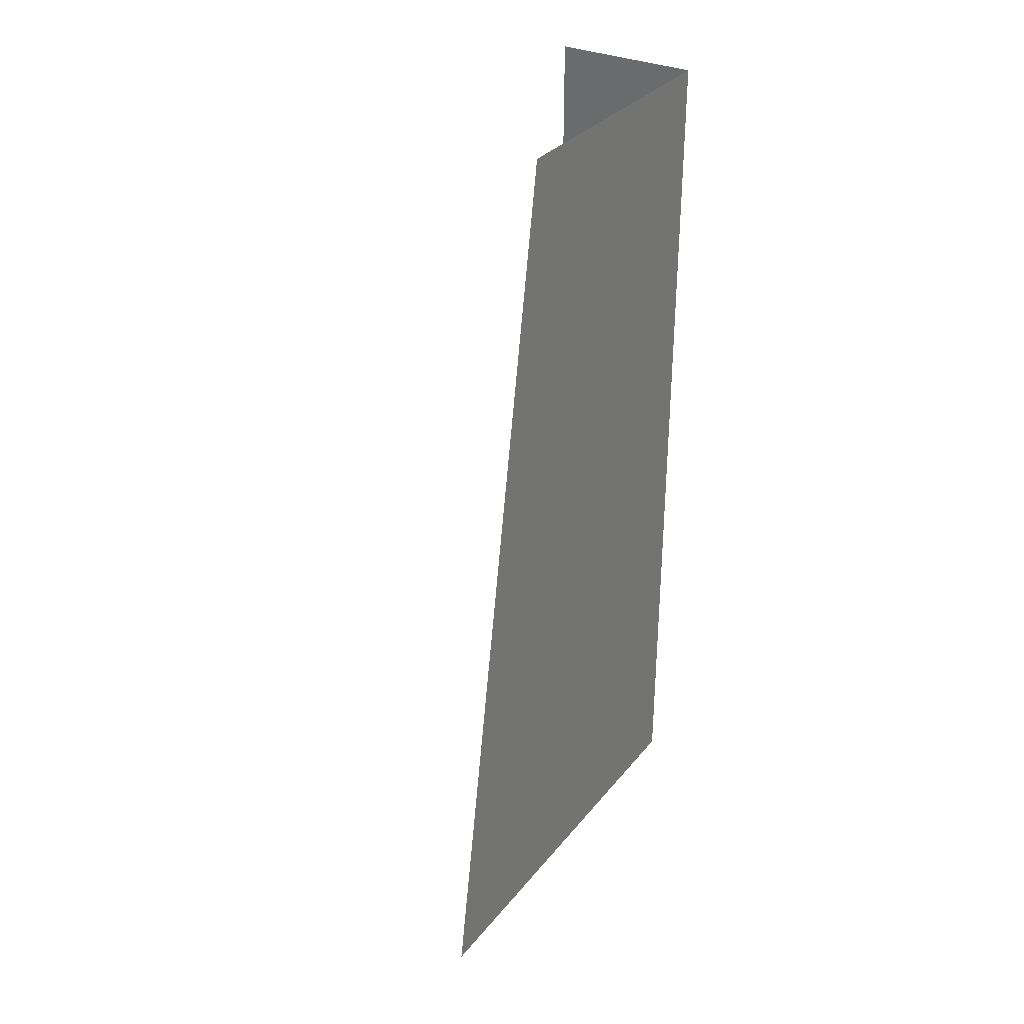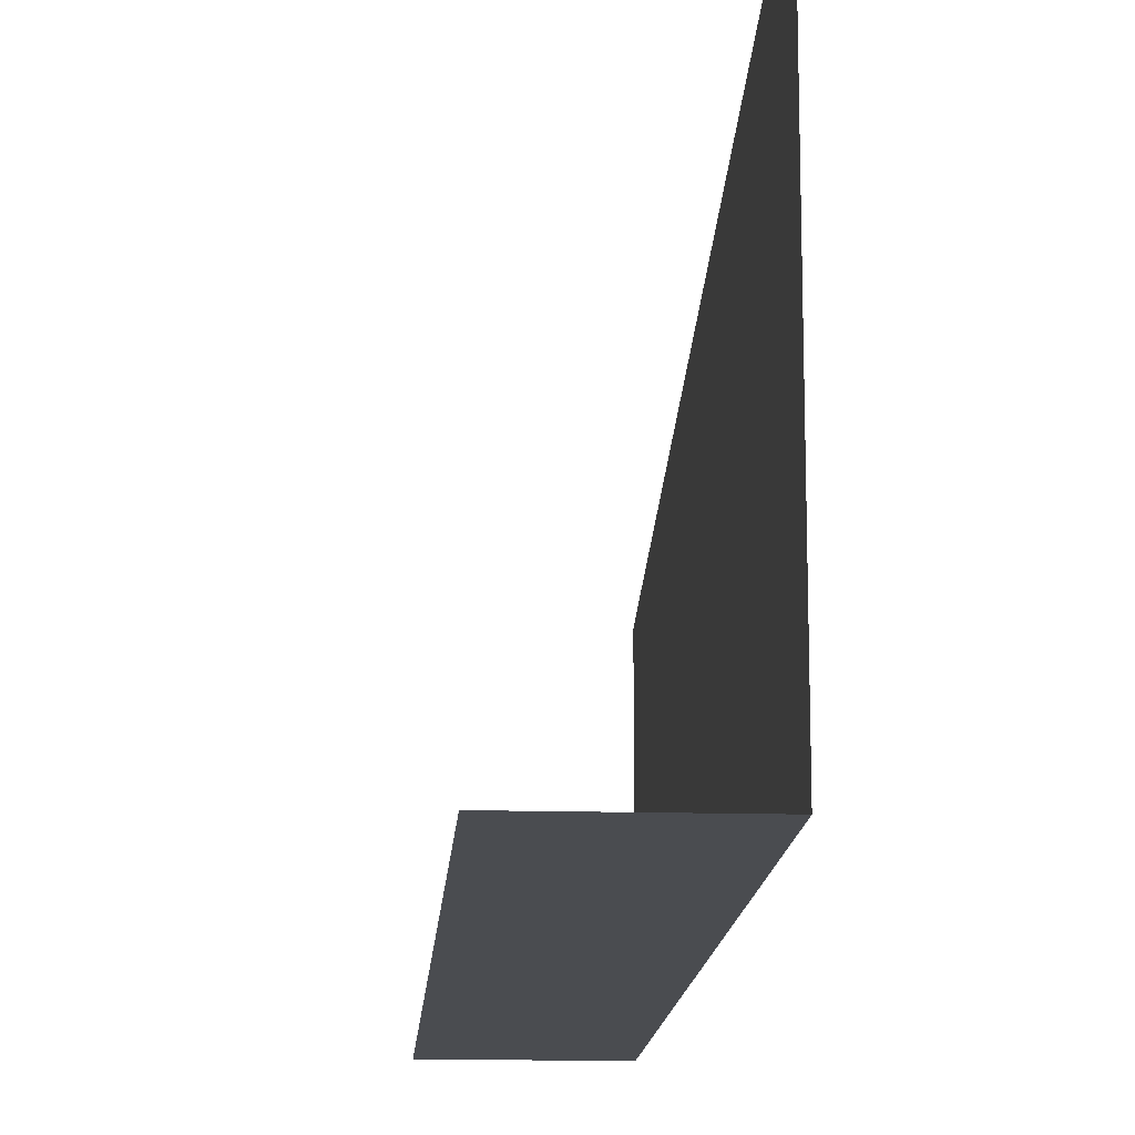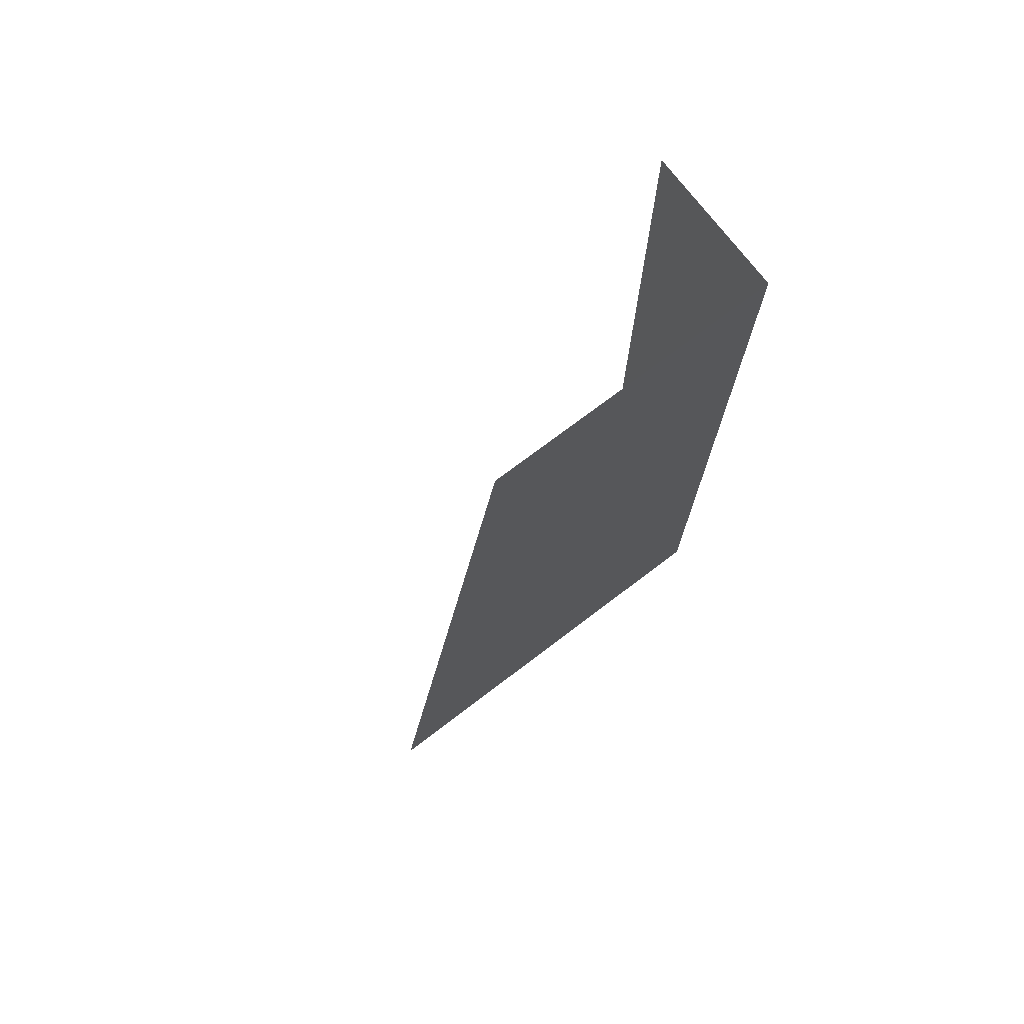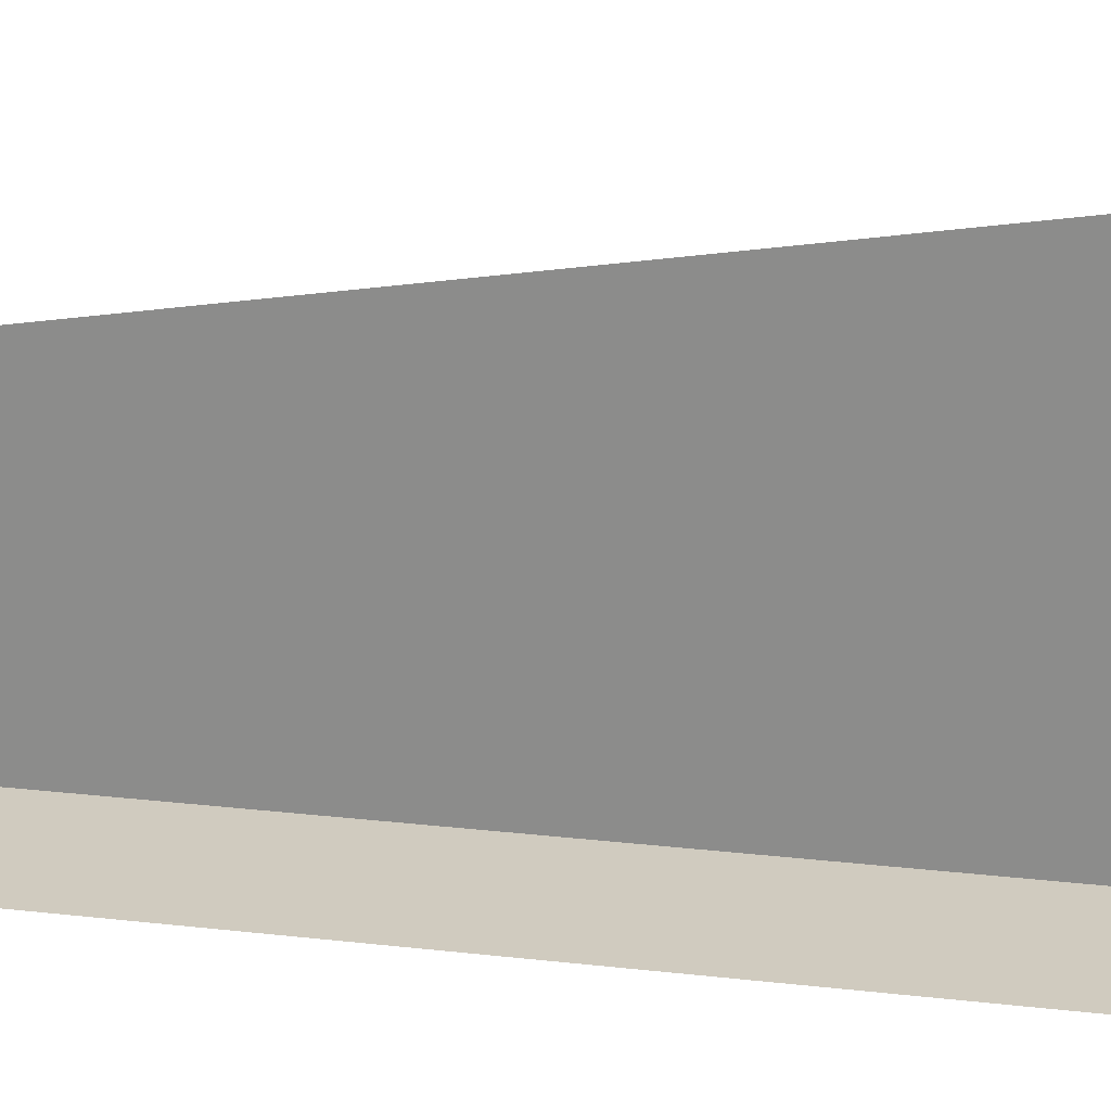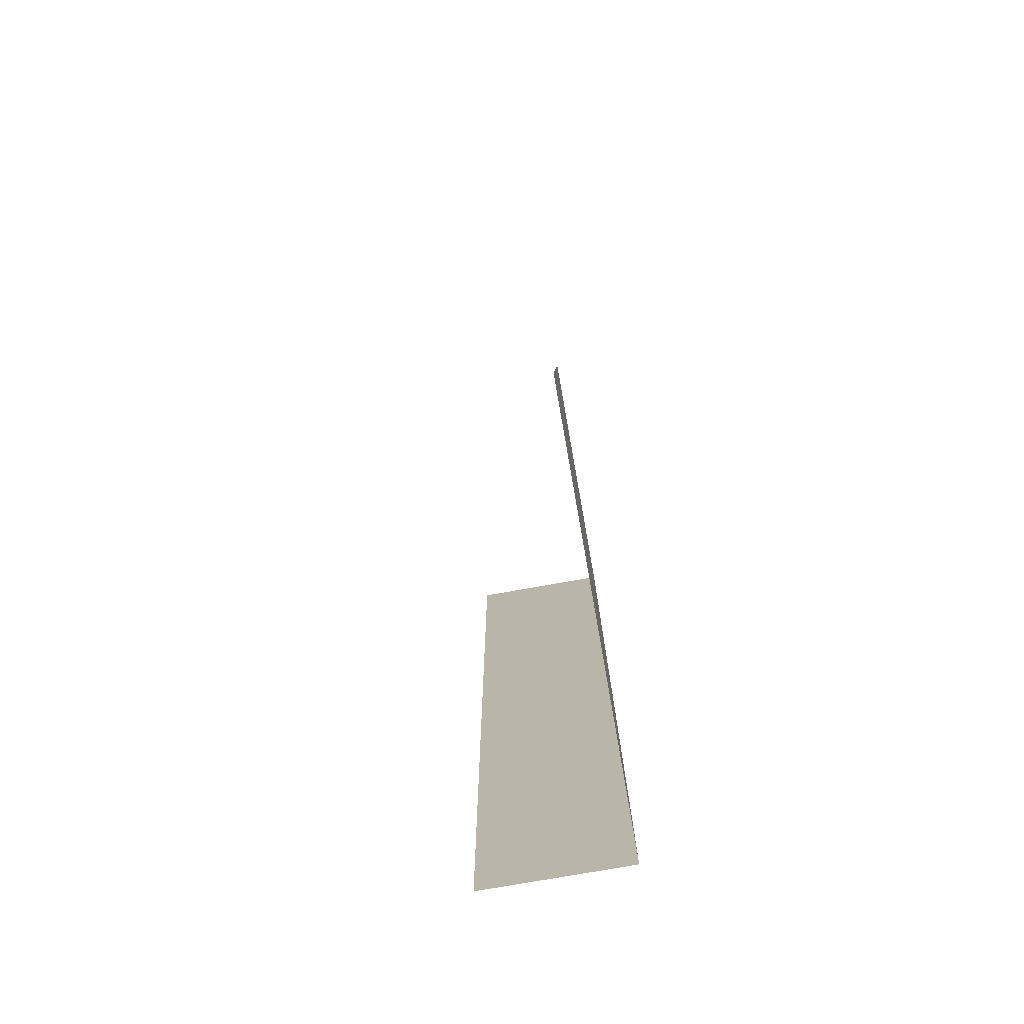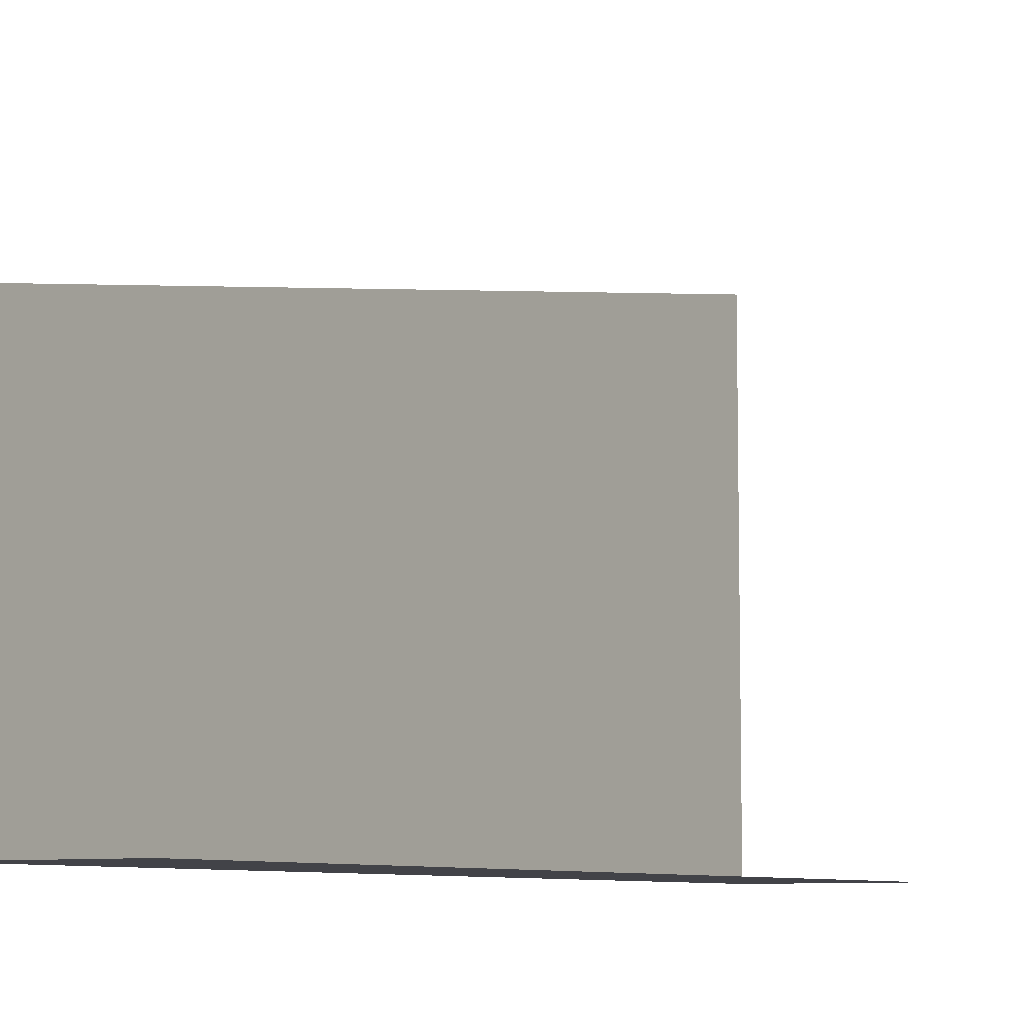
<metadata>
{"format":"obj","ext":"obj","renderer":"f3d","projection":"perspective","resolution":1024,"background":"white","views":[{"elev":32.2,"azim":32.4,"up":"+Y"},{"elev":-14.7,"azim":-3.7,"up":"+Z"},{"elev":73.6,"azim":52.8,"up":"+Y"},{"elev":23.7,"azim":-79.4,"up":"+Z"},{"elev":-75.6,"azim":10.1,"up":"+Y"},{"elev":-7.6,"azim":-148.3,"up":"+Z"}]}
</metadata>
<code>
o Cube
v 0.176 -1.056 -2.944
v 0.176 1.056 -3.296
v 0.176 -1.056 -4
v -0.176 -1.056 -4
v 0.176 1.056 -4
v -0.176 1.056 -4
f 3 5 2 1
f 3 4 6 5

</code>
